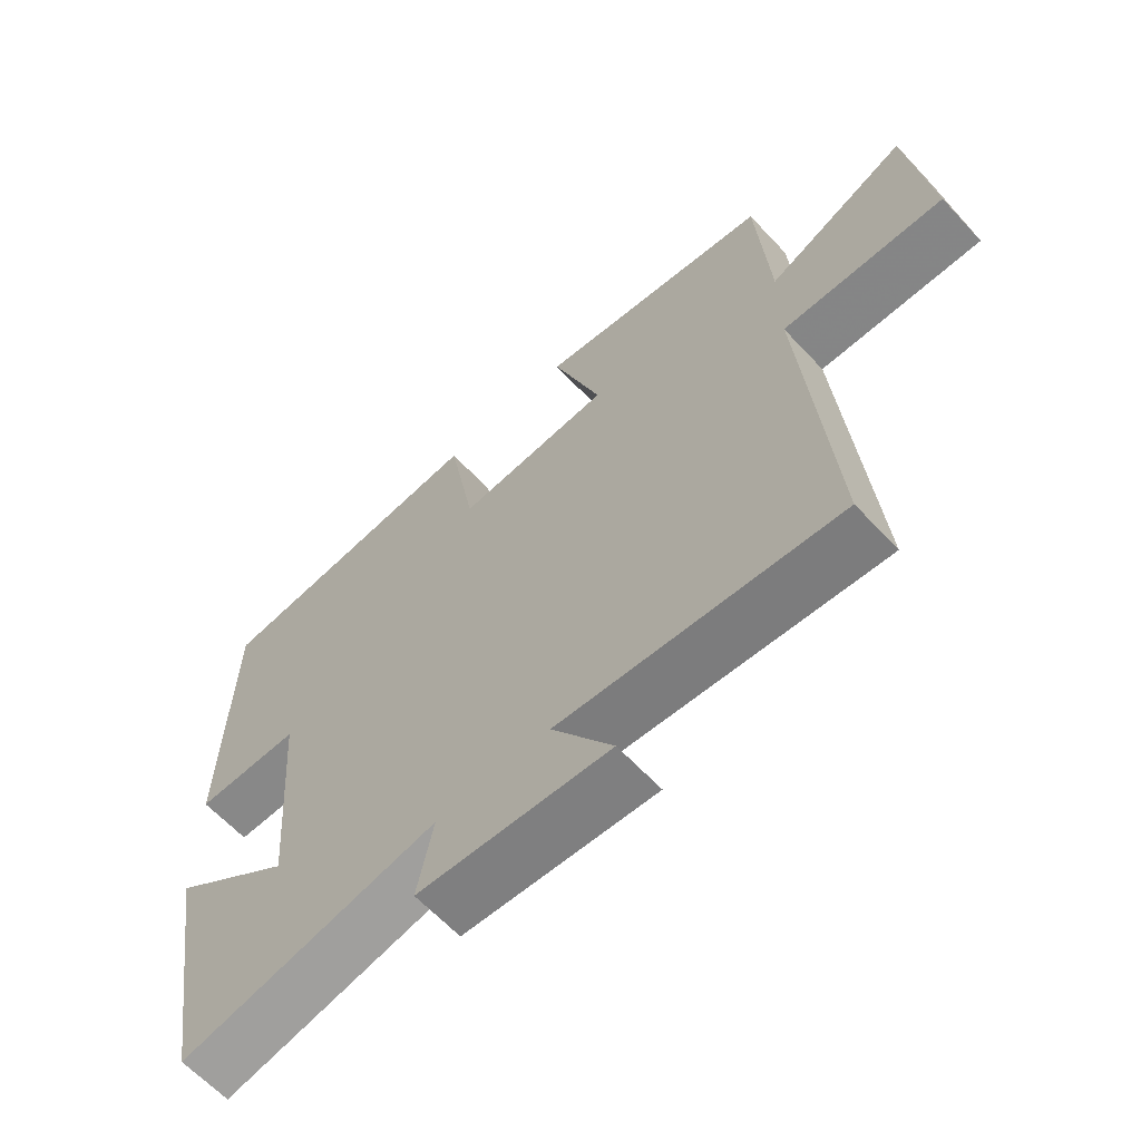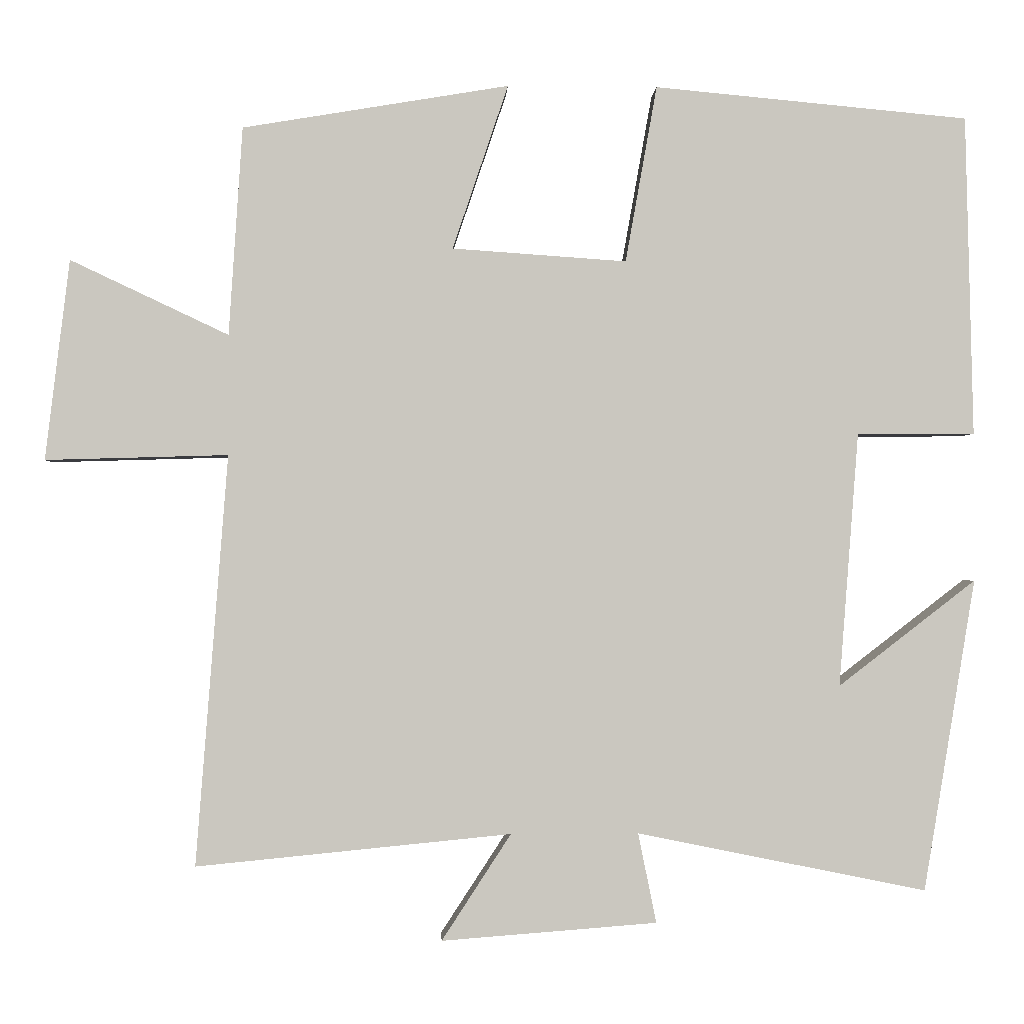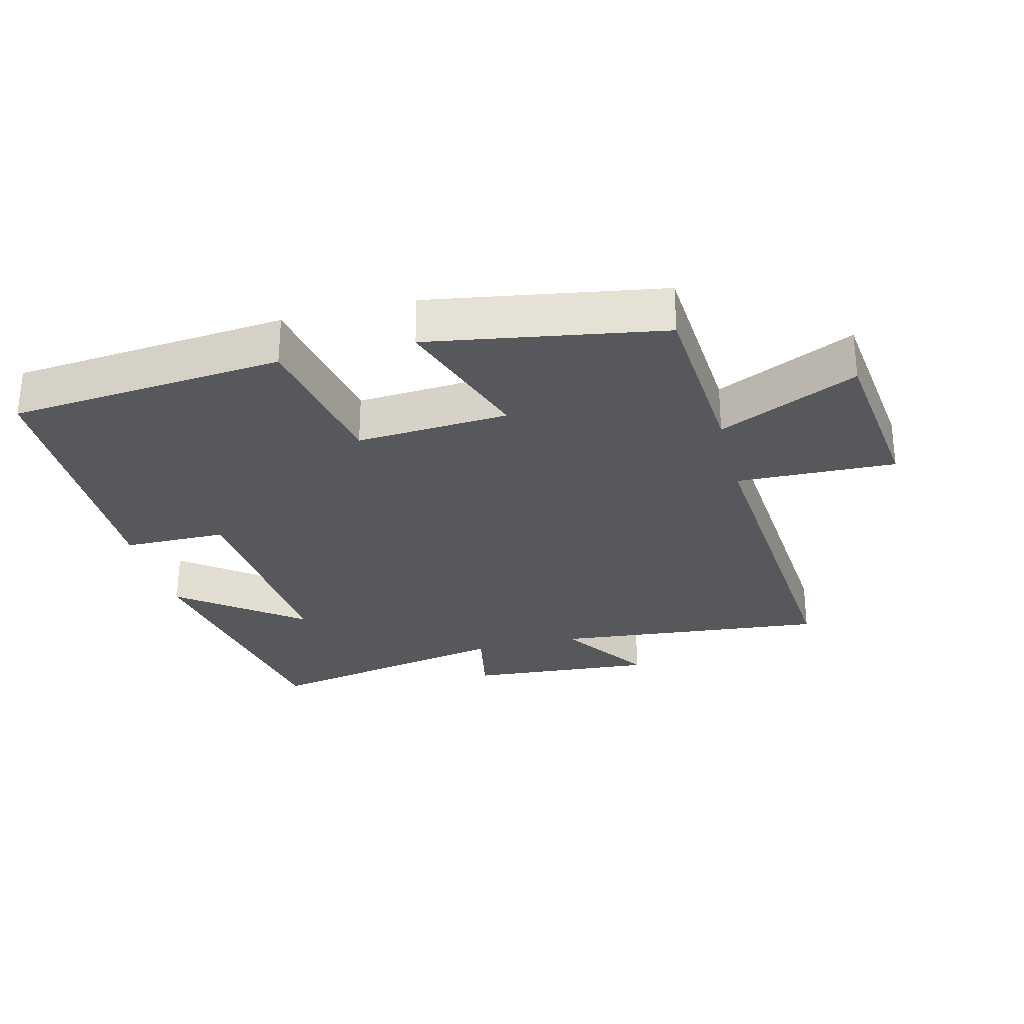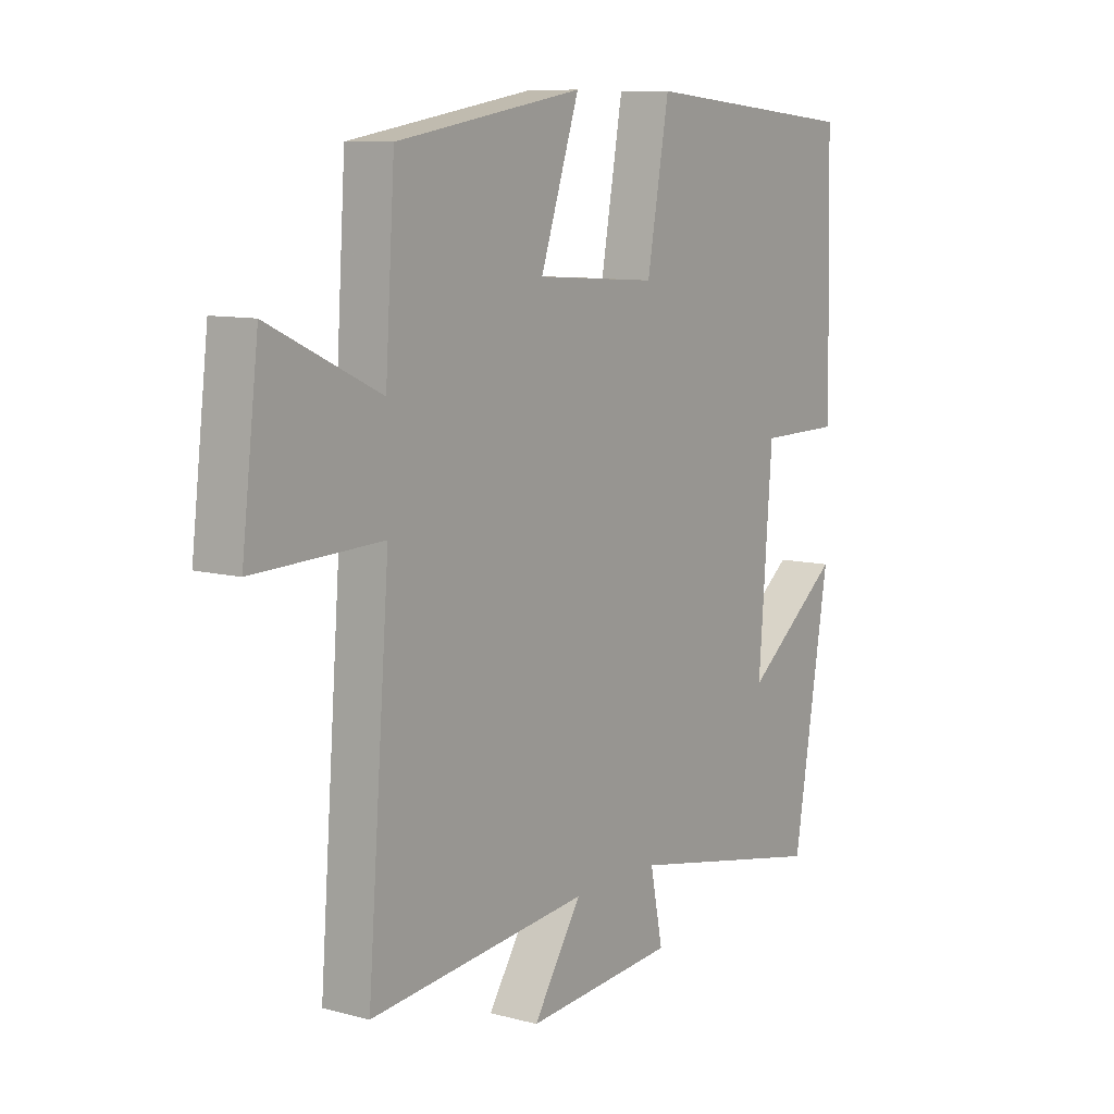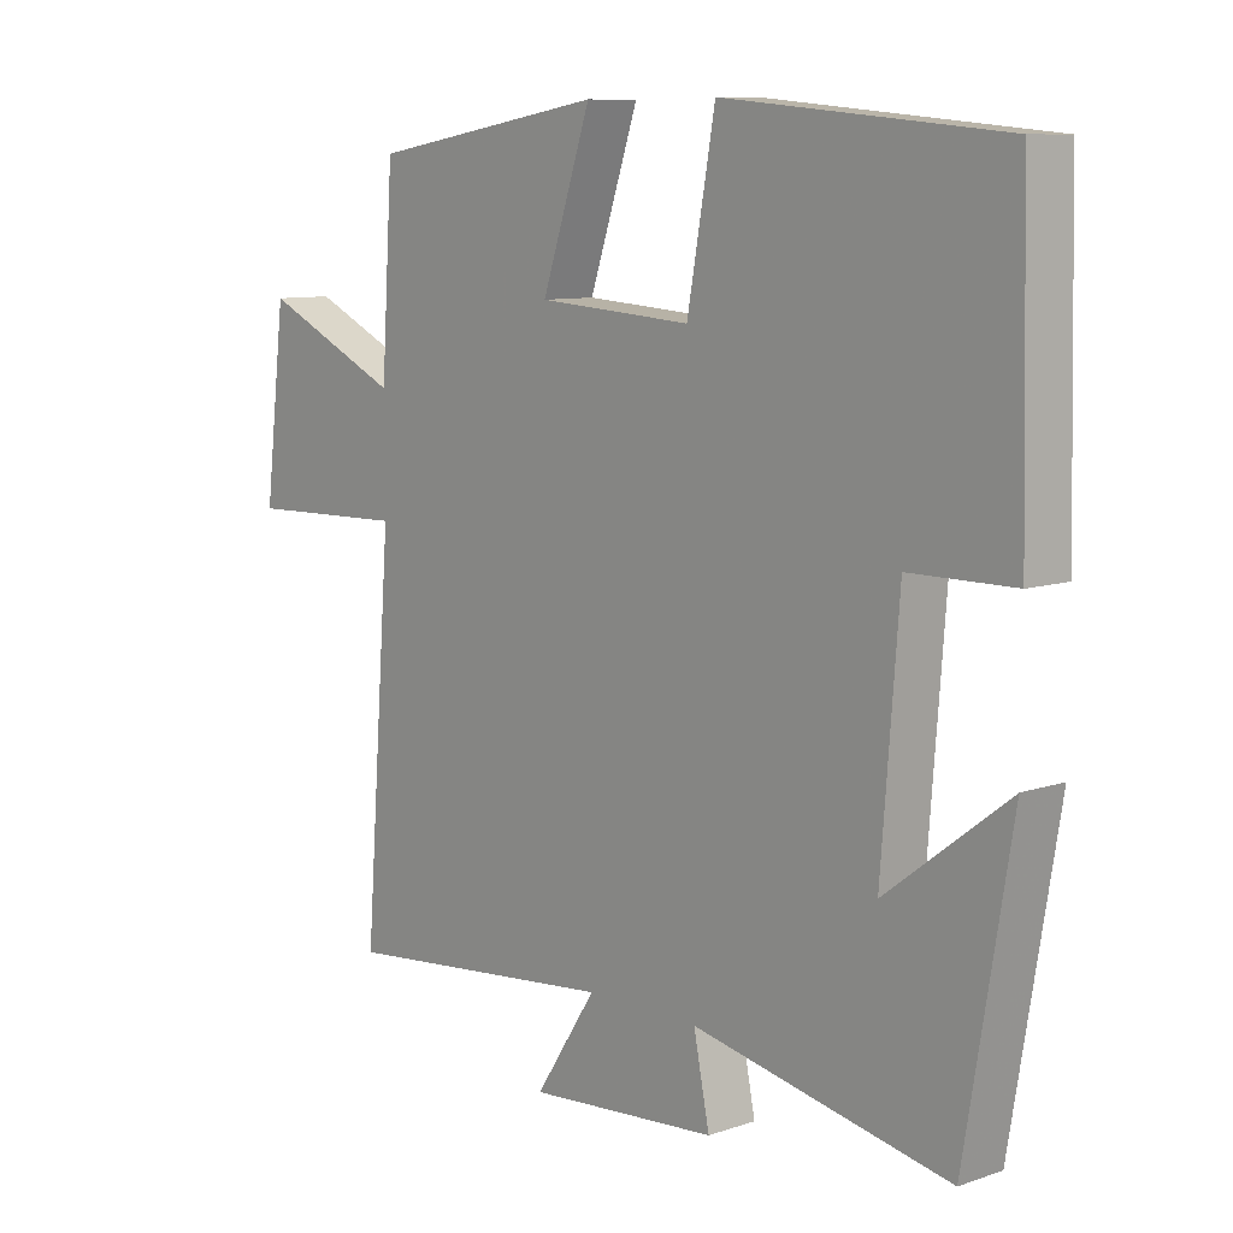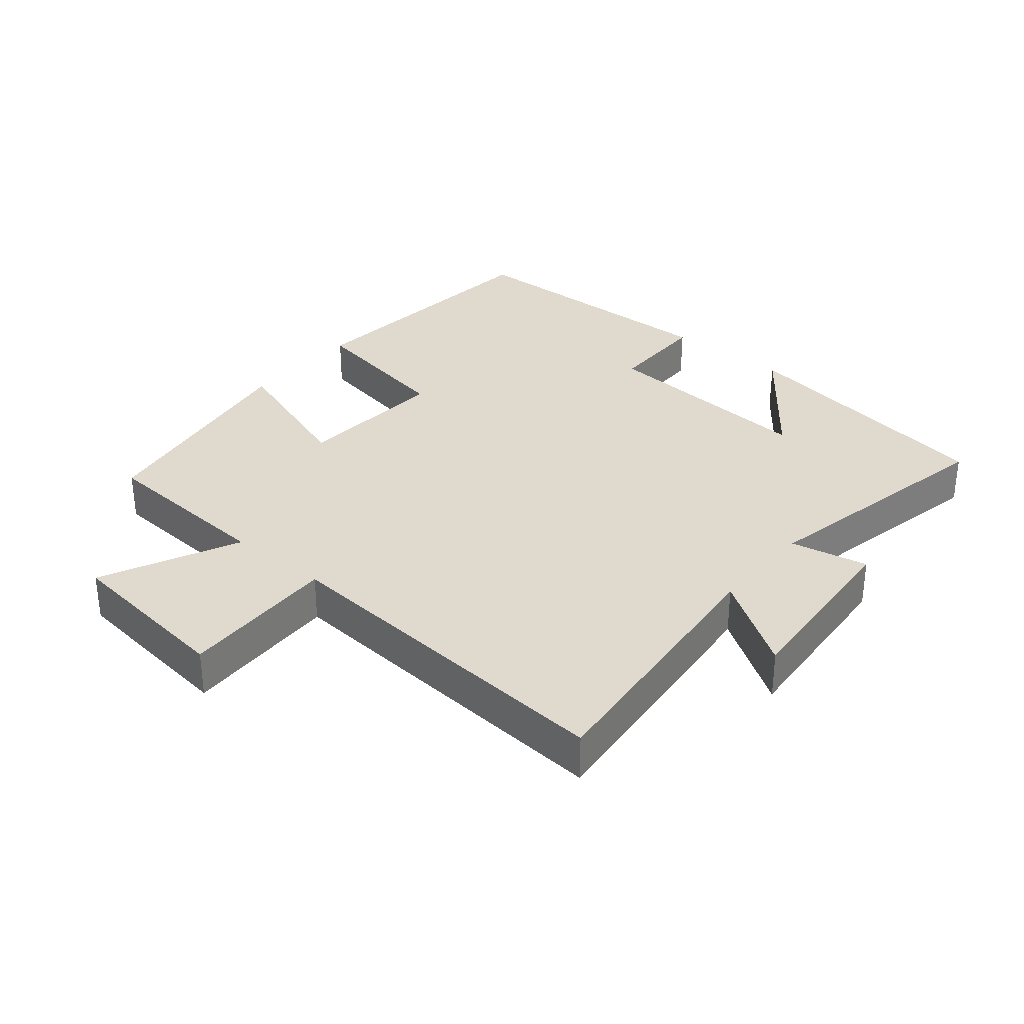
<metadata>
{"format":"obj","ext":"obj","renderer":"f3d","projection":"perspective","resolution":1024,"background":"white","views":[{"elev":-63.2,"azim":42.9,"up":"+Z"},{"elev":-1.3,"azim":177.5,"up":"+Z"},{"elev":-28.5,"azim":14.2,"up":"+Y"},{"elev":9.5,"azim":124.9,"up":"+Z"},{"elev":9.2,"azim":-131.7,"up":"+Z"},{"elev":32.6,"azim":129.7,"up":"+Y"}]}
</metadata>
<code>
v -0.49 0.07 0.461
v -0.072 0.07 0.5
v -0.03 0.07 0.265
v 0.202 0.07 0.281
v 0.128 0.07 0.5
v 0.482 0.07 0.441
v 0.5 0.07 0.164
v 0.71 0.07 0.263
v 0.742 0.07 -0.003
v 0.5 0.07 0.004
v 0.542 0.07 -0.541
v 0.124 0.07 -0.5
v 0.216 0.07 -0.641
v -0.07 0.07 -0.619
v -0.046 0.07 -0.5
v -0.431 0.07 -0.578
v -0.5 0.07 -0.163
v -0.317 0.07 -0.304
v -0.343 0.07 0.034
v -0.5 0.07 0.035
v -0.49 0 0.461
v -0.072 0 0.5
v -0.03 0 0.265
v 0.202 0 0.281
v 0.128 0 0.5
v 0.482 0 0.441
v 0.5 0 0.164
v 0.71 0 0.263
v 0.742 0 -0.003
v 0.5 0 0.004
v 0.542 0 -0.541
v 0.124 0 -0.5
v 0.216 0 -0.641
v -0.07 0 -0.619
v -0.046 0 -0.5
v -0.431 0 -0.578
v -0.5 0 -0.163
v -0.317 0 -0.304
v -0.343 0 0.034
v -0.5 0 0.035
f 1 2 3
f 20 1 3
f 19 20 3
f 18 19 3 4
f 16 17 18
f 15 16 18 4
f 12 13 14 15
f 12 15 4
f 10 11 12 4
f 7 8 9 10
f 6 7 10
f 5 6 10
f 4 5 10
f 23 22 21
f 23 21 40
f 23 40 39
f 24 23 39 38
f 38 37 36
f 24 38 36 35
f 35 34 33 32
f 24 35 32
f 24 32 31 30
f 30 29 28 27
f 30 27 26
f 30 26 25
f 30 25 24
f 1 21 22 2
f 2 22 23 3
f 3 23 24 4
f 4 24 25 5
f 5 25 26 6
f 6 26 27 7
f 7 27 28 8
f 8 28 29 9
f 9 29 30 10
f 10 30 31 11
f 11 31 32 12
f 12 32 33 13
f 13 33 34 14
f 14 34 35 15
f 15 35 36 16
f 16 36 37 17
f 17 37 38 18
f 18 38 39 19
f 19 39 40 20
f 20 40 21 1

</code>
